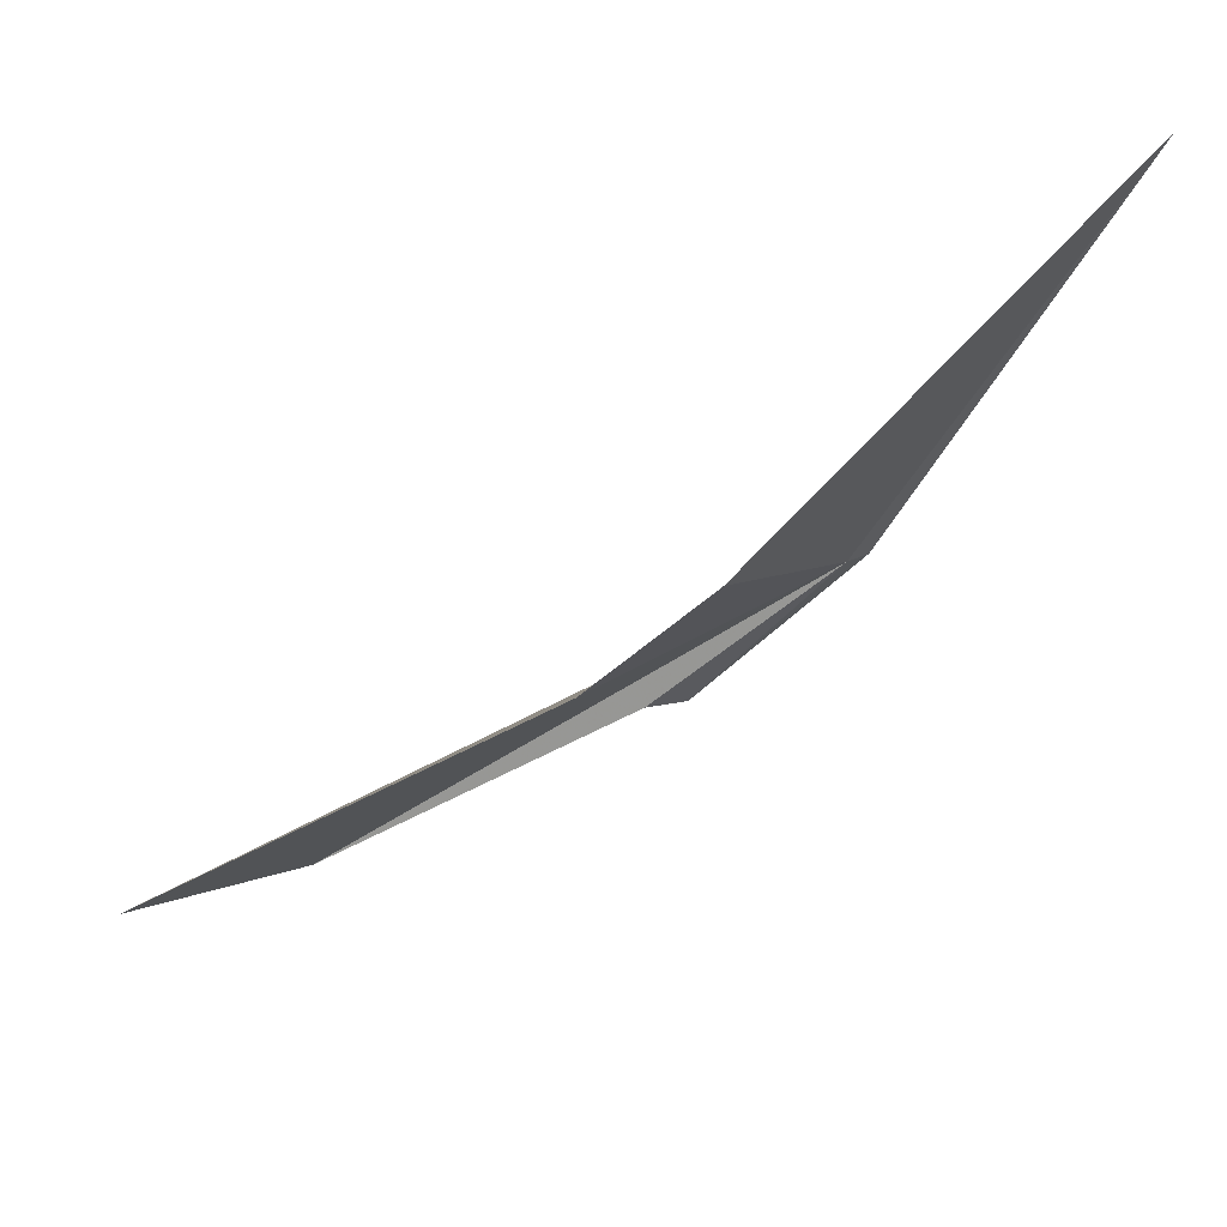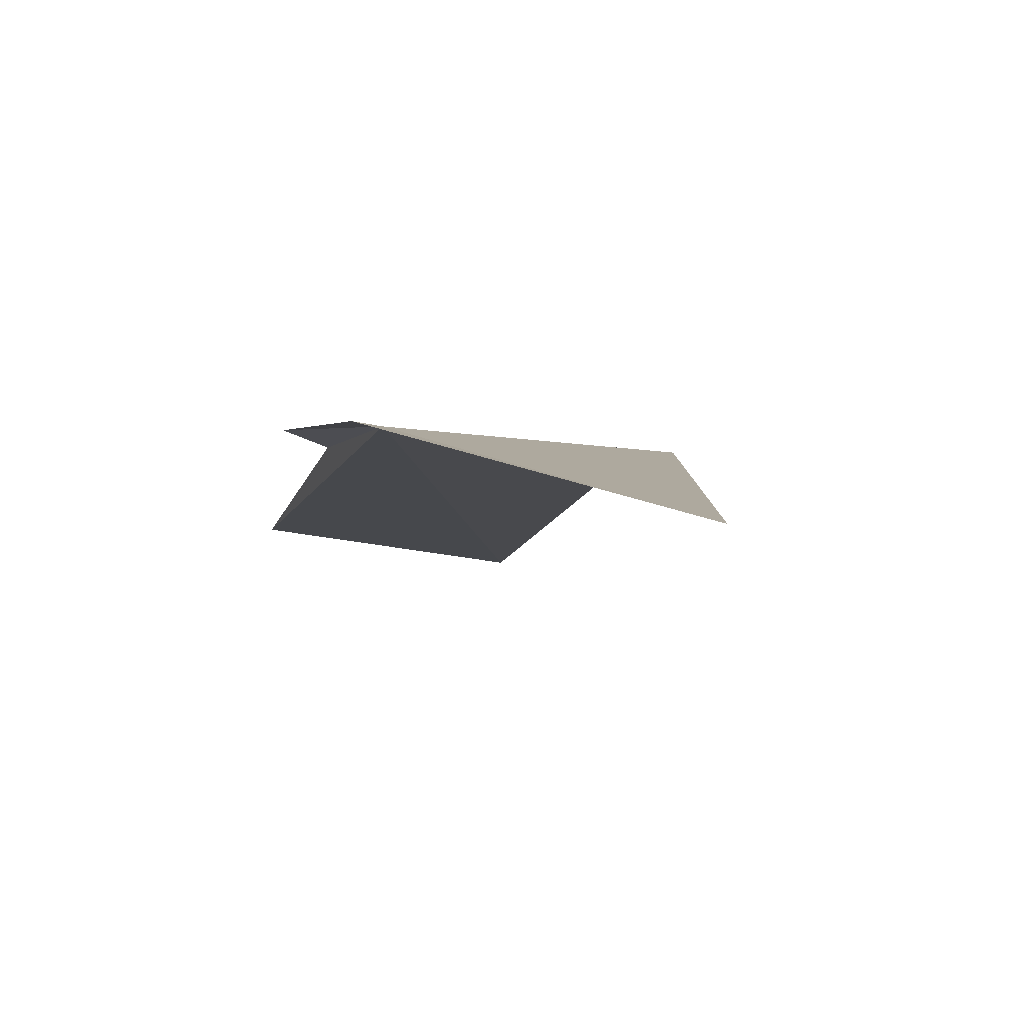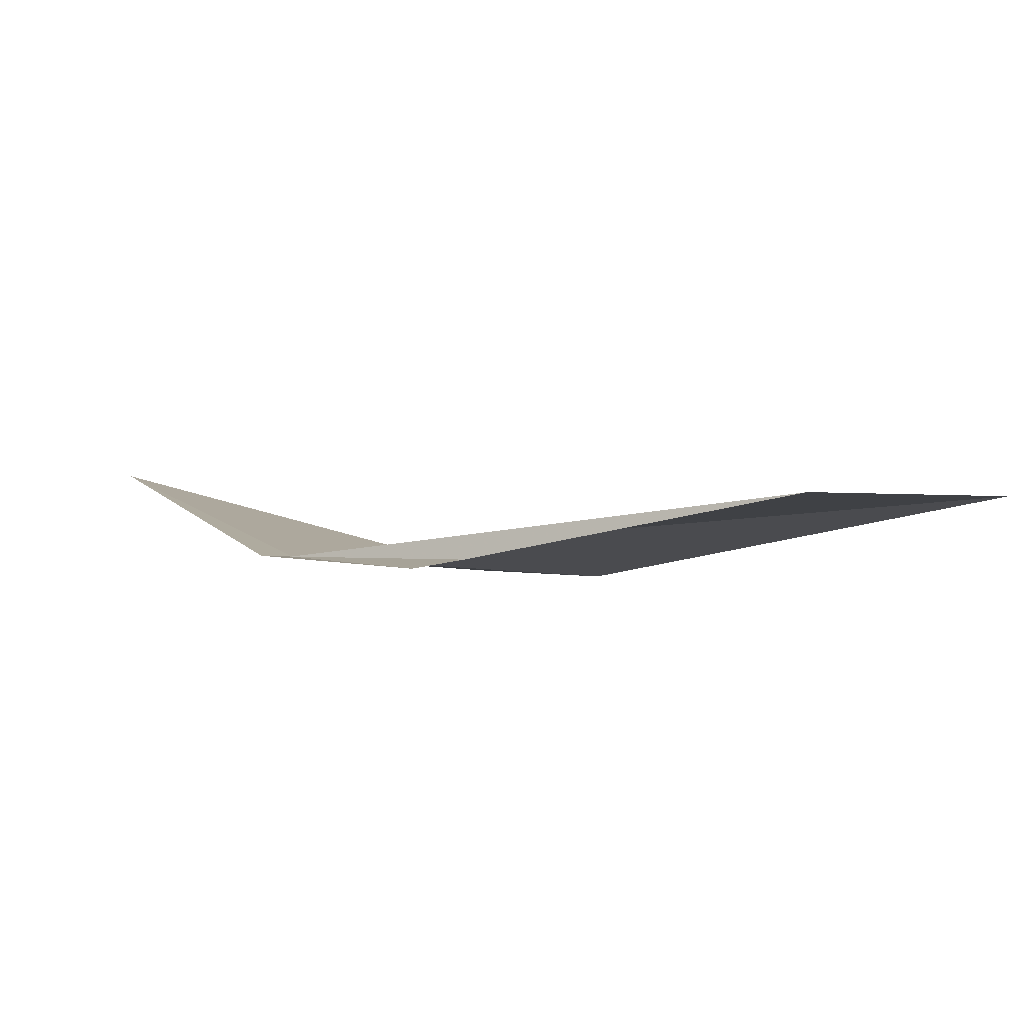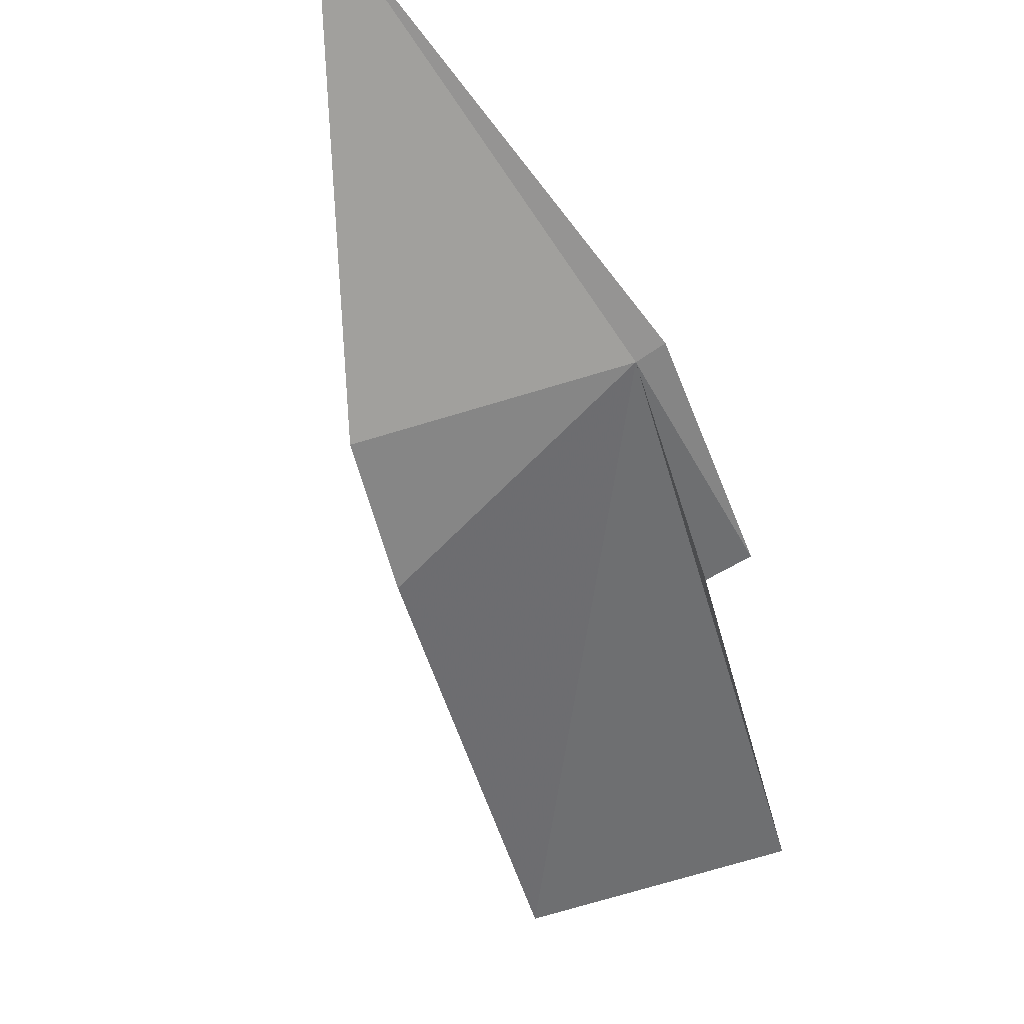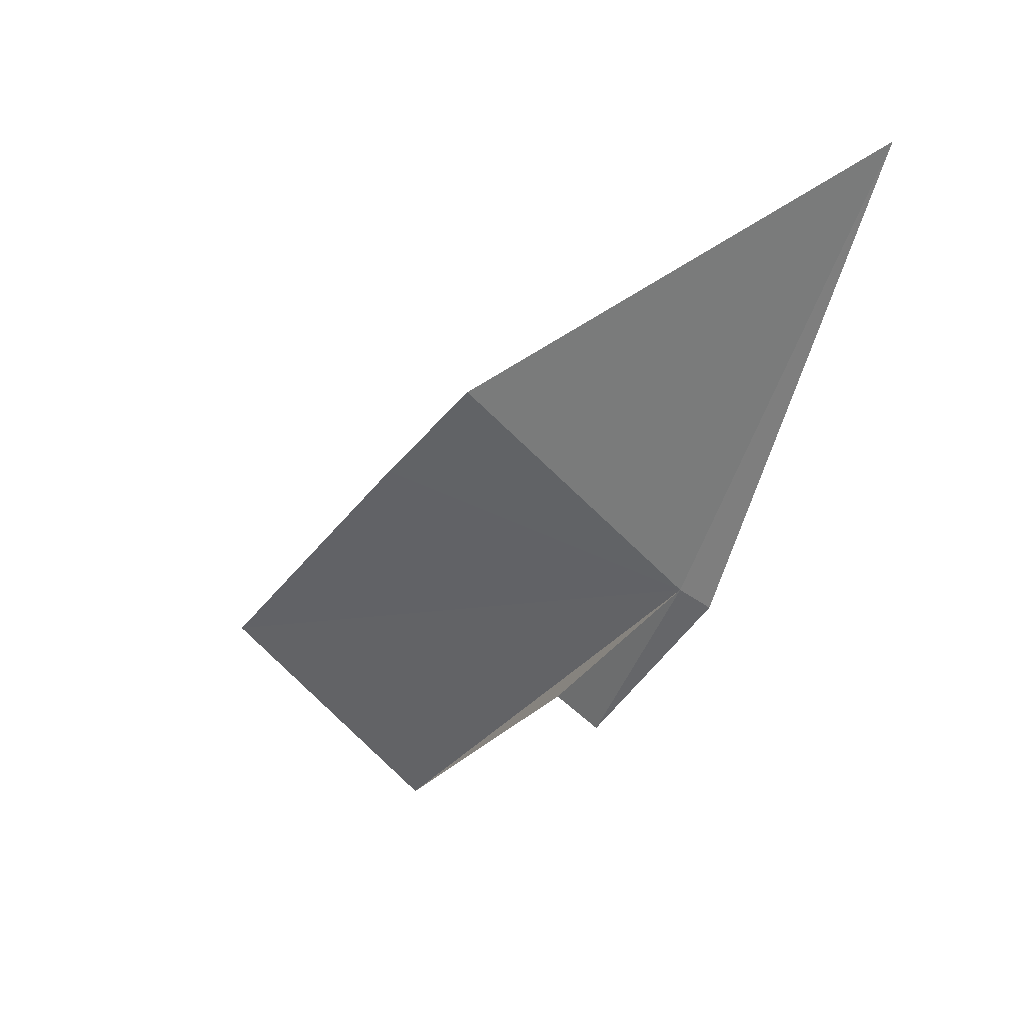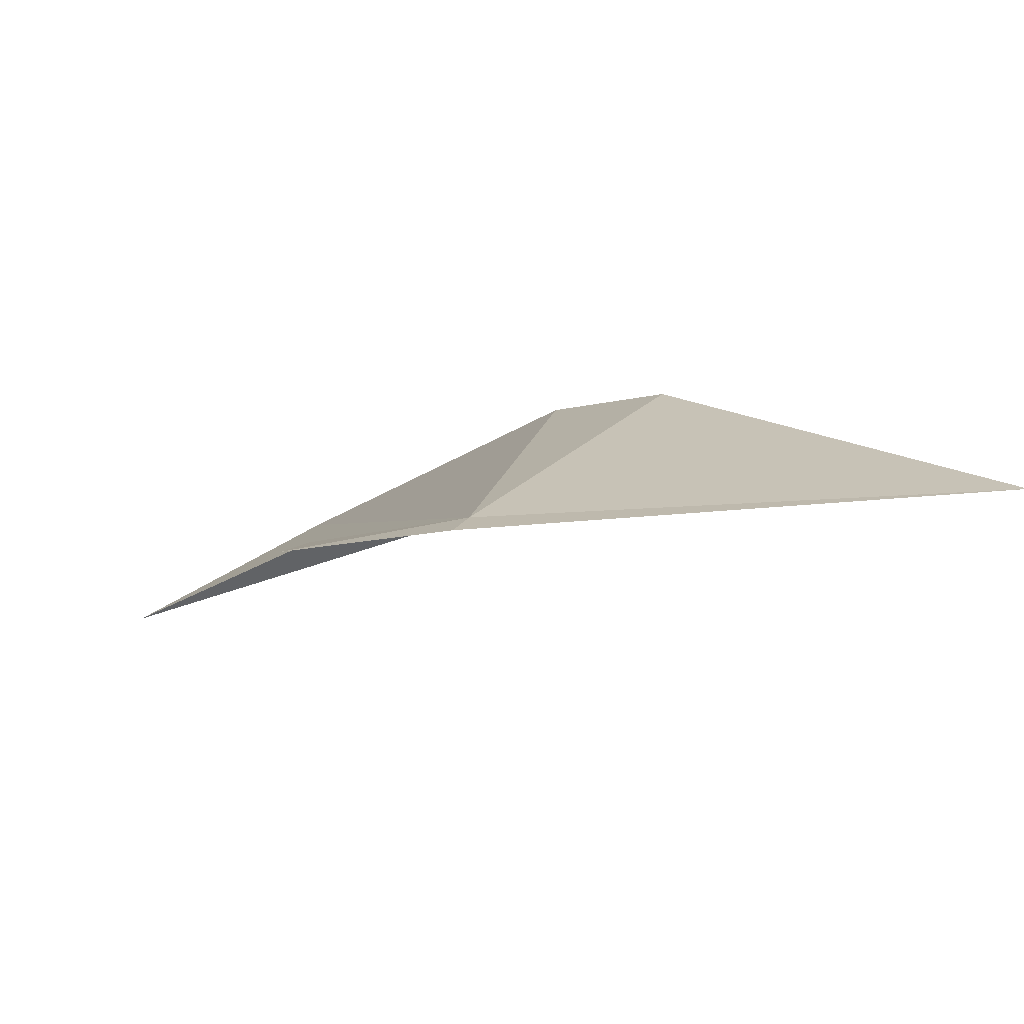
<metadata>
{"format":"obj","ext":"obj","renderer":"f3d","projection":"perspective","resolution":1024,"background":"white","views":[{"elev":52.6,"azim":-74.6,"up":"+Y"},{"elev":40.2,"azim":126.5,"up":"+Z"},{"elev":-71.3,"azim":137.3,"up":"+Y"},{"elev":74.3,"azim":-55.4,"up":"+Z"},{"elev":13.1,"azim":-7.3,"up":"+Y"},{"elev":52.4,"azim":88.8,"up":"+Z"}]}
</metadata>
<code>
v 3.456 -16.02 85.24
v 3.385 -16.13 85.12
v 3.293 -16.28 84.9
v 3.412 -16.15 85.15
v 3.475 -16.03 85.25
v 3.556 -15.69 85.39
v 3.309 -15.88 85.19
v 3.258 -15.95 85.11
v 3.147 -16.15 84.83
f 1 3 2
f 1 2 4
f 1 4 5
f 1 5 6
f 1 6 7
f 1 7 8
f 1 8 9
f 1 9 3

</code>
